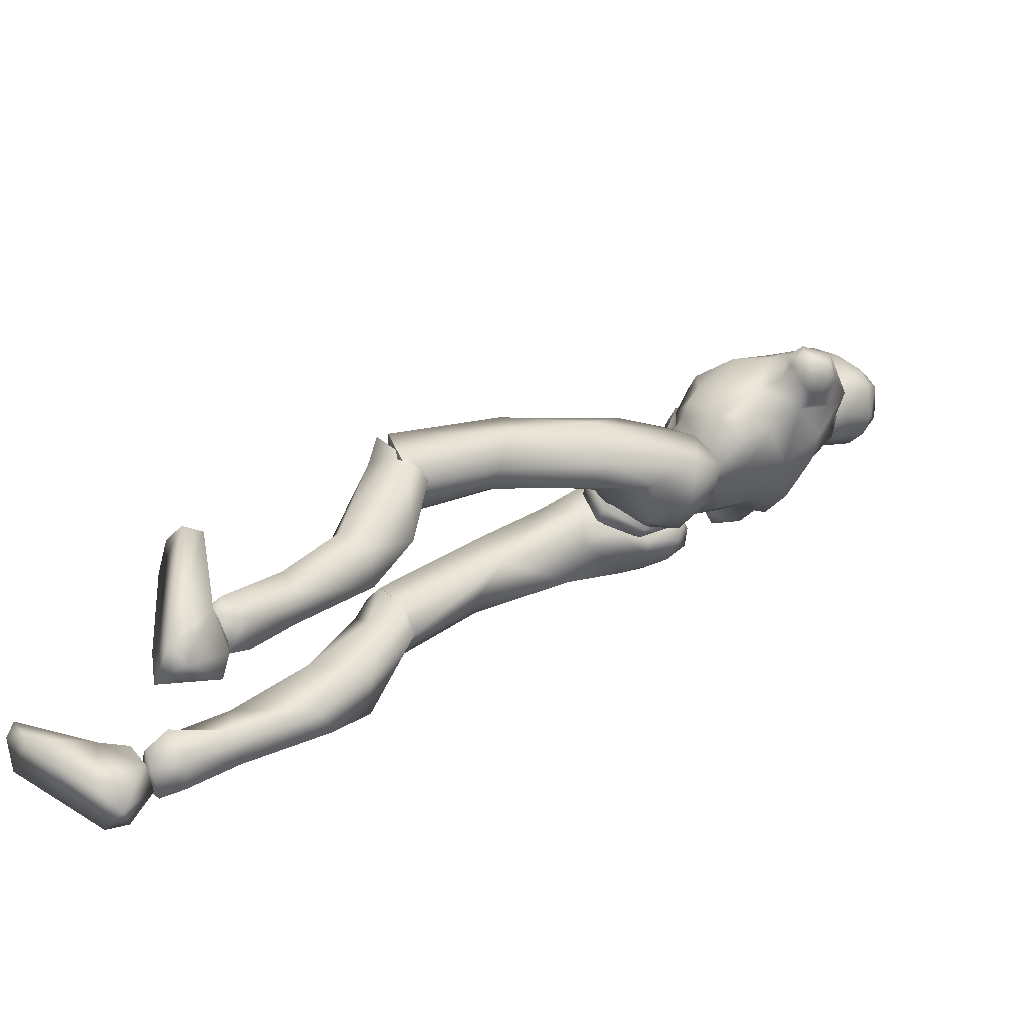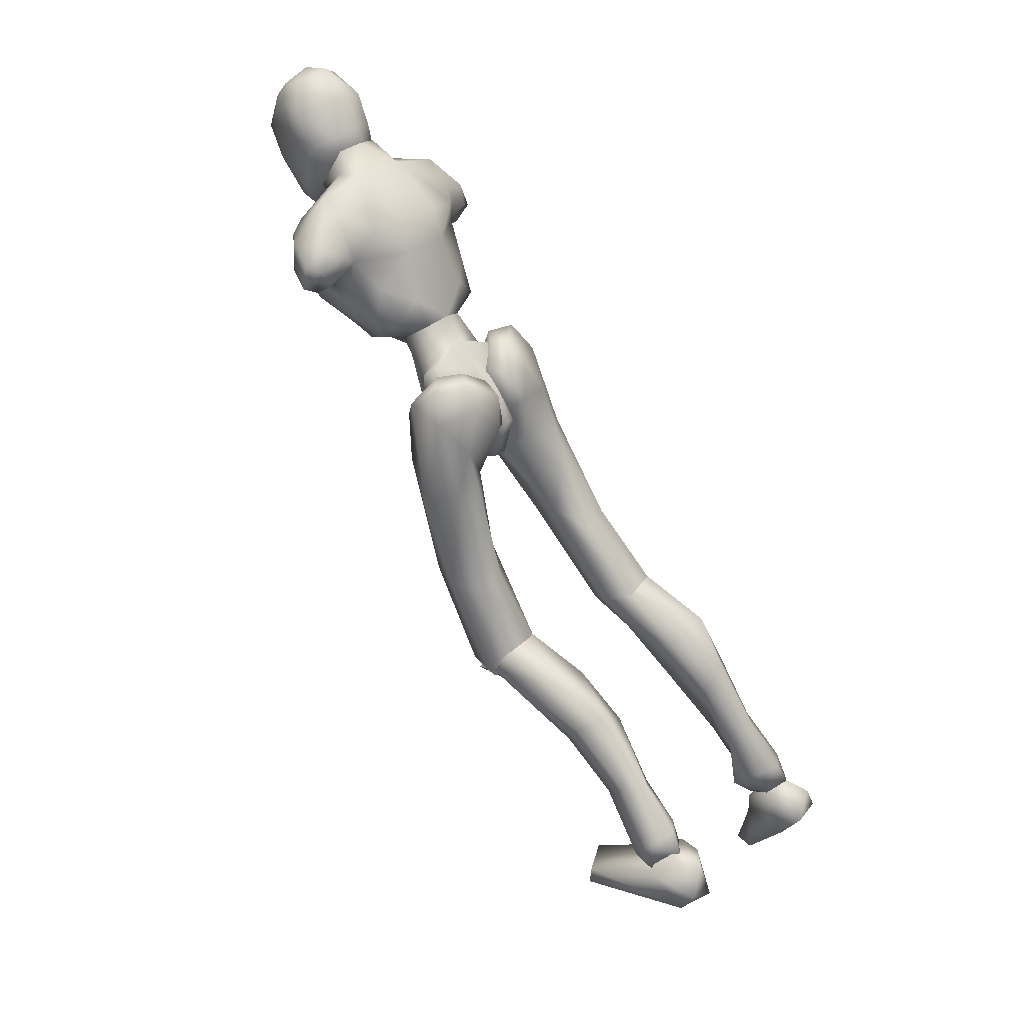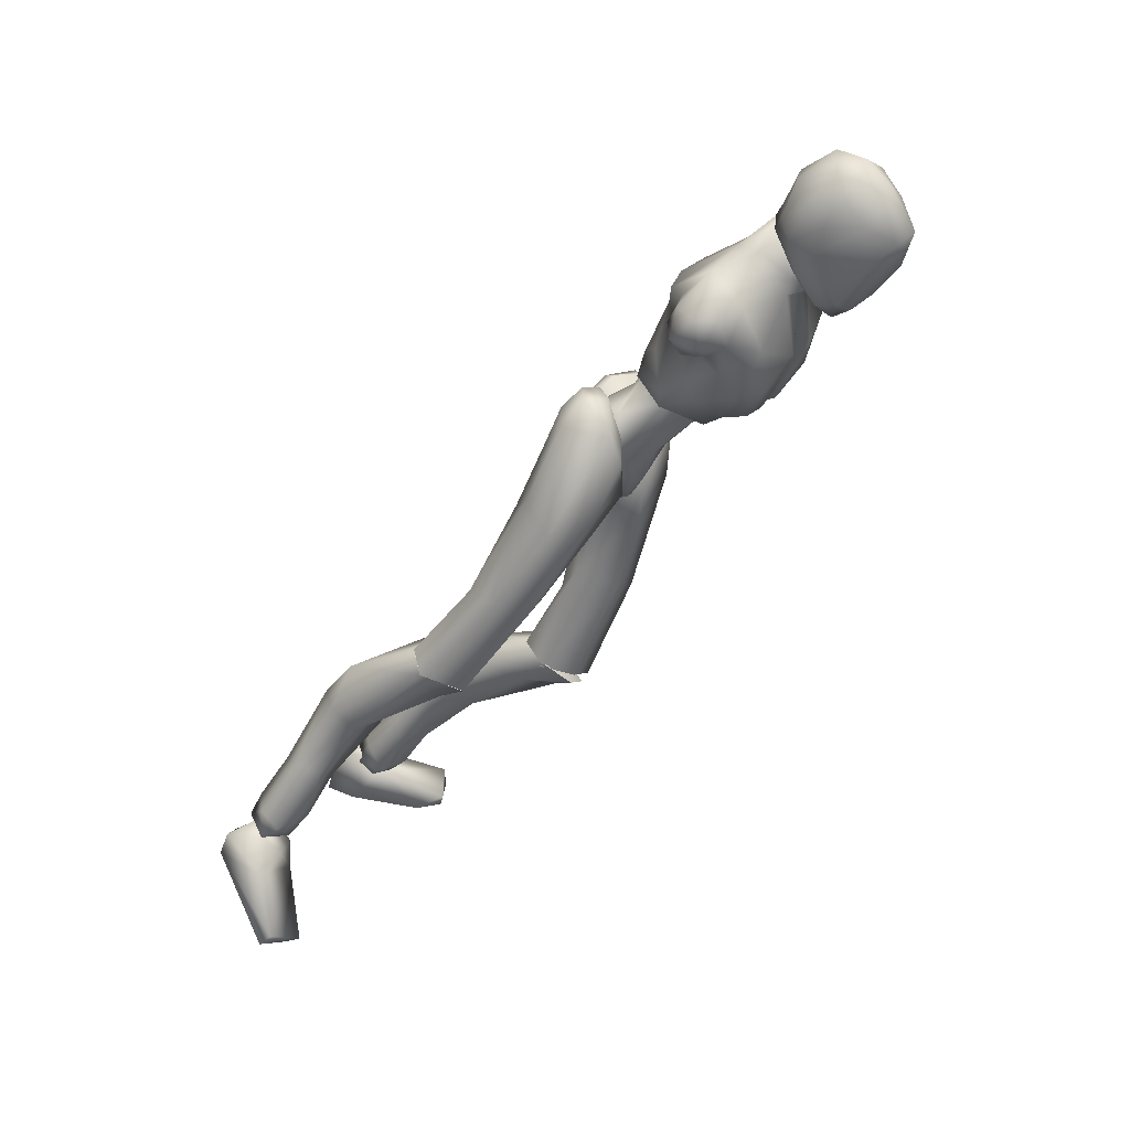
<metadata>
{"format":"obj","ext":"obj","renderer":"f3d","projection":"perspective","resolution":1024,"background":"white","views":[{"elev":-40.9,"azim":73.4,"up":"+Z"},{"elev":38.0,"azim":126.8,"up":"+Y"},{"elev":16.4,"azim":-65.2,"up":"+Y"}]}
</metadata>
<code>
o Melee_Husk
v 2.339 41.25 3.912
v 3.253 38 3.99
v 3.642 41.13 3.579
v 0.642 43.84 5.416
v 1.074 42.17 7.48
v 0.5415 37.34 5.511
v -0.03079 34.69 3.974
v -1.43 37.11 5.356
v -3.953 37.15 3.423
v -3.362 41.64 7.131
v -3.814 40.52 3.428
v -3.015 43.41 5.128
v -4.986 40.11 2.901
v -1.654 34.71 3.119
v -0.1296 32.94 2.56
v 0.687 33.04 2.624
v 1.658 35.1 3.38
v -0.3909 40.2 8.852
v -1.71 40.04 8.748
v 1.074 42.17 7.48
v 0.642 43.84 5.416
v 2.971 45.04 6.368
v -1.996 40.8 11.74
v -3.037 40.55 9.955
v -1.292 41.15 10.33
v -1.71 40.04 8.748
v -0.3909 40.2 8.852
v 0.5801 40.97 10.24
v 3.486 43.01 8.369
v 3.791 44.57 8.655
v 3.126 47.63 8.338
v 4.048 49.99 10.48
v 4.236 45.9 11.24
v 5.207 48.09 12.31
v 4.908 47.03 14.71
v 6.15 48.29 14.1
v 5.297 49.6 15.92
v 7.228 49.28 14.48
v 5.805 51.76 15.6
v 7.034 51.83 14.36
v 3.755 44.16 11.67
v 8.322 51.07 12
v 8.479 48.83 12.32
v 7.229 48.02 11.91
v 6.959 49.01 10.65
v 3.444 54.57 14.11
v 6.684 52.13 11.81
v 7.726 50.56 10.9
v 1.937 42.07 12.72
v 3.551 44.61 15.15
v 2.909 48.37 17.31
v 3.693 51.94 16.56
v -0.5328 54.61 15.73
v -1.164 51.2 17.36
v -0.7769 52.8 17.99
v -3.096 51.06 18.4
v -3.008 50.97 17.41
v -4.826 50.77 17.07
v -4.006 46.24 17.43
v -8.073 47.07 16.44
v -5.71 43.8 15.91
v -2.953 41.87 14.7
v -9.537 50.38 15.52
v -0.9574 46.6 17.67
v -1.556 56.14 16.4
v -5.967 53.97 15.3
v -9.529 53.04 13.09
v -5.664 52.23 17.61
v -5.44 55.68 16.09
v 1.478 44.65 16.47
v 1.297 42.19 14.64
v -0.5377 42.16 14.89
v -2.274 45.17 16.78
v -1.719 42.37 13.92
v -0.7539 40.95 11.84
v 1.715 41.12 11.02
v -12.29 49.86 12.86
v -11.68 47.43 13.21
v -11.51 49.84 14.29
v -10.43 47.76 14.67
v -10.28 46.84 13.04
v -9.254 45.38 13.61
v -7.489 43.3 14.29
v -4.686 41.49 14.17
v -4.976 41.25 12.18
v -7.044 42.89 10.82
v -11.13 50.49 11
v -11.9 48.22 10.79
v -10.59 46.94 11.15
v -9.299 46.9 11.5
v -7.831 44.48 10.3
v -6.01 41.89 7.622
v -4.28 40.41 10.54
v -3.362 41.64 7.131
v -10.39 49.18 9.972
v -8.223 48.67 9.785
v -6.709 43.34 7.829
v -5.675 44.02 5.688
v -3.015 43.41 5.128
v -6.728 46.47 7.563
v -3.613 49.8 21.48
v -3.465 51.1 23.19
v -4.748 50.35 20.93
v -2.661 49.91 21.59
v -1.785 50.45 21.24
v -2.458 49.28 20.1
v -3.439 49.16 20.05
v -4.999 50.25 19.28
v -5.907 52.24 20.18
v -6.266 52.57 18.24
v -6.861 54.15 19.64
v -7.001 55.02 17.88
v -7.465 56.14 20.51
v -7.486 57.53 19.06
v -7.174 57.92 22.18
v -6.643 60.14 21.2
v -6.591 59.39 22.76
v -4.817 60.86 22.76
v -4.744 58.97 24.62
v -2.594 60.05 23.25
v -4.692 61.43 20.48
v -6.027 59.29 17.98
v -5.925 56.54 16.9
v -5.516 55.68 16.29
v -3.611 56.38 15.66
v -3.771 57.53 16.39
v -4.288 59.84 17.72
v -3.235 58.19 24.91
v -4.34 55.89 26.35
v -2.782 55.27 25.57
v -3.897 53.4 25.33
v -1.722 53.3 23.41
v -5.684 52.94 23.15
v -6.722 56.28 23.58
v -5.915 57.79 24.5
v -5.469 55.04 25.41
v -1.761 57.06 24.19
v -0.2346 54.24 19.59
v -0.1856 57.02 20.75
v -0.2308 56.31 18.11
v -0.4534 58.9 20.02
v -1.71 57.18 16.97
v -1.365 58.85 22.57
v -2.229 60.58 21.71
v -2.459 59.86 18.09
v -1.416 56.11 16.49
v -0.241 53.01 18.51
v -0.82 52.36 20.51
v -1.256 50.45 19.58
v 5.643 3.635 -26.06
v 7.305 3.245 -25.55
v 5.624 2.66 -24.68
v 7.192 2.574 -23.84
v 9.087 3.218 -25.26
v 7.294 4.761 -27
v -0.1805 32.45 0.3671
v 1.189 32.61 0.4748
v -0.049 33.51 -2.229
v 1.218 33.66 -2.129
v -0.199 37.08 -2.979
v 0.6501 37.18 -2.913
v -0.1741 39.51 -1.425
v 8.1 16.25 -7.205
v 6.685 14.18 -4.421
v 6.266 13.79 -6.699
v 4.639 14.68 -4.51
v 3.766 14.68 -8.659
v 3.173 16.49 -6.259
v 7.297 11.67 -14.83
v 4.308 11.51 -13.79
v 3.42 16 -13.4
v 3.919 18.25 -8.107
v 6.256 9.294 -22.71
v 3.726 13.11 -17.77
v 5.709 14.75 -17.76
v 5.537 7.277 -19.15
v 4.424 8.159 -21.36
v 5.035 5.642 -24.7
v 6.724 6.277 -25.9
v 4.512 3.623 -23.18
v 6.554 4.074 -21.84
v 7.312 7.884 -19.25
v 7.595 9.297 -21.04
v 7.906 13.9 -16.19
v 7.077 17.15 -14.02
v 7.054 18.12 -7.821
v 8.983 3.812 -23.56
v 8.734 5.514 -24.87
v 8.136 24 -2.618
v 6.632 15.06 -3.836
v 8.136 15.65 -7.214
v 0.8454 34.4 -1.528
v 2.54 32.44 -1.494
v 1.085 32.38 0.507
v 1.782 37.19 -3.04
v 0.568 37.05 -2.481
v 0.9395 39.9 -2.312
v 0.4461 40.53 -0.5886
v 2.603 42.08 0.2166
v 3.445 41.79 -0.9463
v 4.256 41.98 1.724
v 6.083 41.85 0.5418
v 5.993 39.72 3.09
v 6.844 39.39 -0.6252
v 7.619 30.67 0.6147
v 6.464 32.64 -2.174
v 6.603 23.66 -5.141
v 7.119 17.04 -8.636
v 3.994 17.01 -9.035
v 4.283 23.33 -5.172
v 4.825 31.21 -3.558
v 5.192 36.38 -2.364
v 3.743 39.9 -2.116
v 3.801 39.15 3.267
v 5.064 37.63 4.223
v 5.682 33.55 3.575
v 0.8066 33.68 3.482
v 2.92 30.09 2.401
v 2.857 25.39 -3.021
v 3.187 16.28 -6.615
v 4.063 23.99 0.02609
v 4.592 15.46 -4.198
v 6.559 23.55 0.1666
v -3.425 54.28 17.75
v -3.512 56.38 15.71
v -0.7423 54.9 13.83
v -5.541 54.34 13.45
v -7.265 51.2 8.986
v -9.097 51.07 10.68
v 5.123 50.94 10.45
v 3.943 52.59 11.63
v 2.328 52.33 9.74
v -0.4491 52.46 8.998
v -4.512 51.98 8.679
v -4.165 49.52 7.593
v -4.284 45.74 5.749
v -1.214 44.17 4.804
v -0.04618 50 7.917
v 1.226 46.39 6.183
v -2.632 33.27 -2.613
v -0.9632 35.21 -2.185
v -1.155 32.76 -0.6944
v -1.952 38.26 -2.977
v -0.73 38.01 -2.476
v -1.136 40.73 -1.626
v -0.6322 40.93 0.195
v -2.801 42.21 1.366
v -3.651 42.2 0.1739
v -4.436 41.73 2.818
v -6.273 41.86 1.651
v -6.128 39.18 3.612
v -7.016 39.75 -0.06616
v -7.665 30.97 -0.9543
v -6.566 33.57 -3.196
v -8.131 25.27 -5.69
v -6.621 25.56 -8.233
v -8.073 18.27 -12.16
v -7.09 19.97 -13.21
v -3.97 20.08 -13.63
v -6.526 16.9 -9.033
v -4.297 25.29 -8.359
v -4.923 32.54 -4.894
v -5.343 37.27 -2.49
v -3.937 40.64 -1.414
v -3.928 38.62 3.632
v -5.161 36.9 4.203
v -5.733 33.08 2.598
v -0.8613 33.3 2.503
v -2.94 30.05 0.6058
v -2.875 26.79 -5.786
v -3.127 18.8 -11.46
v -4.03 24.69 -3.156
v -4.496 17.41 -9.304
v -6.519 24.18 -3.108
v -3.749 16.54 -13.41
v -3.127 18.81 -11.45
v -4.496 17.37 -9.319
v -6.167 16.03 -11.22
v -6.526 16.86 -9.059
v -8.073 18.29 -12.16
v -7.394 12.28 -18.71
v -4.372 12.38 -17.77
v -3.578 16.87 -18.33
v -3.97 20.14 -13.59
v -3.949 13.15 -22
v -5.969 14.72 -22.26
v -6.537 8.358 -25.98
v -7.03 4.746 -28.47
v -5.291 4.398 -27.22
v -4.638 7.554 -24.48
v -5.662 7.123 -22.1
v -7.597 3.028 -29.22
v -5.893 2.145 -28.13
v -4.674 2.74 -25.34
v -6.685 3.421 -24.05
v -7.454 7.665 -22.27
v -7.824 8.679 -24.3
v -8.097 14.17 -20.48
v -7.278 17.8 -19.05
v -7.09 20.02 -13.17
v -5.809 1.472 -26.58
v -7.348 1.533 -25.69
v -9.159 2.772 -25.6
v -8.989 4.176 -27.23
v -9.3 1.843 -27.14
v -6.124 1.591 -27.53
v -7.829 2.782 -28.27
v -6.04 0.4417 -26.29
v -8.845 1.676 -27.35
v -8.102 0.05199 -26.03
v -6.451 -1.837 -26.18
v -6.165 0.5714 -31.79
v -5.816 -1.759 -30.21
v -6.67 -6.693 -26.61
v -7.903 -7.712 -24.58
v -8.365 -8.028 -25.73
v -11.48 -7.028 -26.35
v -11.56 -6.022 -25.22
v -10.08 -1.17 -27.22
v -9.039 1.377 -30.77
v -9.41 -0.2673 -31.29
v -7.528 1.84 -27.49
v 1.128 37.58 1.143
v 3.062 37.03 0.04413
v 2.863 41.66 2.829
v 0.05515 40.84 0.7383
v 7.217 4.605 -29.09
v 6.148 0.2986 -29.69
v 5.538 4.163 -27.72
v 5.806 -0.04989 -26.9
v 5.979 3.036 -24.23
v 6.631 -0.3734 -20.8
v 7.699 0.679 -18.69
v 8.313 -0.3256 -19.18
v 11.39 0.279 -20.3
v 11.26 1.789 -20.34
v 9.639 3.178 -25.36
v 7.448 4.582 -25.56
v 8.205 4.734 -27.63
v 8.813 1.984 -29.61
v 9.371 0.5855 -28.69
v 5.405 4.35 -26.05
v -1.035 40.71 0.6526
v -4.245 40.82 2.27
v -0.8972 42.36 3.483
v -1.214 44.17 4.804
v -2.935 36.32 -0.4277
v -1.076 41.88 6.48
v -1.257 37.65 1.173
v -1.223 42.64 7.211
v -5.547 17.98 -11.89
v -5.547 19.07 -11.09
v 5.616 15.41 -6.857
v -3.086 52.91 16.26
v 5.6 16.73 -5.929
f 1 2 3
f 4 5 1
f 5 2 1
f 2 5 6
f 2 6 7
f 6 8 7
f 8 9 7
f 10 9 8
f 9 10 11
f 10 12 11
f 9 11 13
f 9 14 7
f 7 14 15
f 7 15 16
f 17 7 16
f 17 2 7
f 18 6 5
f 6 18 8
f 19 8 18
f 8 19 10
f 20 21 22
f 23 24 25
f 26 25 24
f 26 27 25
f 25 27 28
f 27 20 28
f 28 20 29
f 29 20 22
f 30 29 22
f 30 22 31
f 30 31 32
f 30 32 33
f 33 32 34
f 33 34 35
f 35 34 36
f 35 36 37
f 36 38 37
f 38 39 37
f 38 40 39
f 33 29 30
f 29 33 41
f 33 35 41
f 38 42 40
f 42 38 43
f 44 43 38
f 36 44 38
f 34 44 36
f 34 45 44
f 34 32 45
f 39 40 46
f 46 40 47
f 42 47 40
f 42 48 47
f 43 48 42
f 44 48 43
f 45 48 44
f 29 41 49
f 49 41 50
f 41 35 50
f 50 35 51
f 51 35 37
f 51 37 52
f 39 52 37
f 52 39 46
f 53 52 46
f 54 52 53
f 55 54 53
f 56 54 55
f 57 54 56
f 57 56 58
f 59 57 58
f 58 60 59
f 60 61 59
f 59 61 62
f 52 54 51
f 58 63 60
f 57 64 54
f 65 55 53
f 63 66 67
f 63 58 66
f 58 68 66
f 58 56 68
f 68 69 66
f 51 54 64
f 64 70 51
f 51 70 50
f 50 70 71
f 71 49 50
f 49 71 72
f 71 70 72
f 70 64 72
f 72 64 73
f 57 73 64
f 73 57 59
f 59 62 73
f 74 73 62
f 73 74 72
f 72 74 75
f 72 75 49
f 49 75 76
f 77 78 79
f 79 78 80
f 78 81 80
f 81 82 80
f 82 60 80
f 82 83 60
f 83 61 60
f 83 84 61
f 61 84 62
f 84 85 62
f 23 62 85
f 74 62 23
f 23 25 74
f 25 75 74
f 28 75 25
f 28 76 75
f 29 76 28
f 49 76 29
f 82 86 83
f 86 85 83
f 85 84 83
f 80 60 63
f 63 79 80
f 79 63 67
f 79 67 77
f 77 67 87
f 87 88 77
f 88 78 77
f 88 89 78
f 89 81 78
f 89 90 81
f 90 82 81
f 90 91 82
f 91 86 82
f 91 92 86
f 86 92 85
f 93 85 92
f 23 85 93
f 93 24 23
f 93 92 24
f 24 92 94
f 94 26 24
f 95 88 87
f 88 95 89
f 95 90 89
f 96 90 95
f 96 91 90
f 96 97 91
f 92 91 97
f 92 97 98
f 94 92 98
f 99 94 98
f 98 97 100
f 100 97 96
f 101 102 103
f 102 104 105
f 101 104 102
f 101 106 104
f 107 106 101
f 107 101 103
f 108 107 103
f 109 108 103
f 108 109 110
f 109 111 110
f 111 112 110
f 111 113 112
f 112 113 114
f 114 113 115
f 116 114 115
f 116 115 117
f 118 116 117
f 118 117 119
f 118 119 120
f 116 118 121
f 116 121 122
f 114 116 122
f 114 122 123
f 123 112 114
f 123 124 112
f 124 110 112
f 125 124 123
f 126 125 123
f 123 127 126
f 122 127 123
f 122 121 127
f 120 119 128
f 129 128 119
f 129 130 128
f 130 129 131
f 131 132 130
f 132 131 102
f 131 133 102
f 103 102 133
f 103 133 109
f 133 111 109
f 133 134 111
f 111 134 113
f 113 134 115
f 115 134 117
f 117 134 135
f 119 117 135
f 135 129 119
f 129 135 136
f 129 136 131
f 136 133 131
f 134 133 136
f 134 136 135
f 130 132 137
f 132 138 137
f 138 139 137
f 139 138 140
f 139 140 141
f 140 142 141
f 139 141 143
f 139 143 137
f 128 130 137
f 137 120 128
f 137 143 120
f 143 144 120
f 141 144 143
f 144 141 145
f 145 141 142
f 145 142 127
f 127 142 126
f 126 142 125
f 125 142 146
f 146 142 140
f 147 146 140
f 147 140 138
f 138 148 147
f 138 132 148
f 132 105 148
f 102 105 132
f 121 145 127
f 144 145 121
f 118 144 121
f 144 118 120
f 148 149 147
f 149 148 105
f 149 105 106
f 104 106 105
f 150 151 152
f 152 151 153
f 153 151 154
f 154 151 155
f 155 151 150
f 14 156 15
f 156 157 15
f 16 15 157
f 157 17 16
f 156 158 157
f 159 157 158
f 158 160 159
f 161 159 160
f 161 160 162
f 163 164 165
f 166 165 164
f 165 166 167
f 168 167 166
f 163 165 169
f 165 170 169
f 165 167 170
f 170 167 171
f 168 171 167
f 172 171 168
f 173 174 175
f 175 174 171
f 170 171 174
f 176 169 170
f 170 174 176
f 176 174 177
f 173 177 174
f 177 173 178
f 173 179 178
f 179 155 150
f 178 179 150
f 150 180 178
f 180 177 178
f 181 177 180
f 181 176 177
f 182 176 181
f 182 169 176
f 169 182 183
f 169 183 184
f 175 184 183
f 184 175 185
f 171 185 175
f 171 172 185
f 172 186 185
f 186 163 185
f 184 185 163
f 184 163 169
f 183 173 175
f 152 180 150
f 180 152 153
f 181 180 153
f 187 181 153
f 181 187 182
f 182 187 183
f 183 187 188
f 173 183 188
f 179 173 188
f 188 155 179
f 154 155 188
f 187 154 188
f 187 153 154
f 189 190 191
f 192 193 194
f 192 195 193
f 192 196 195
f 197 195 196
f 196 198 197
f 198 199 197
f 199 200 197
f 199 201 200
f 202 200 201
f 202 201 203
f 204 202 203
f 204 203 205
f 206 204 205
f 189 206 205
f 189 207 206
f 207 189 191
f 191 208 207
f 208 209 207
f 207 209 210
f 207 210 211
f 206 207 211
f 211 212 206
f 204 206 212
f 212 213 204
f 213 202 204
f 200 202 213
f 197 200 213
f 195 197 213
f 195 213 212
f 212 193 195
f 211 193 212
f 201 214 203
f 215 203 214
f 215 216 203
f 216 215 217
f 217 218 216
f 194 218 217
f 218 194 219
f 194 193 219
f 219 193 211
f 219 211 210
f 210 209 219
f 209 220 219
f 219 220 221
f 222 221 220
f 222 190 221
f 190 223 221
f 189 223 190
f 189 205 223
f 223 205 216
f 203 216 205
f 216 218 223
f 221 223 218
f 221 218 219
f 215 214 217
f 224 55 65
f 224 56 55
f 56 224 68
f 68 224 69
f 69 224 225
f 224 65 225
f 53 46 226
f 65 53 226
f 226 225 65
f 227 225 226
f 225 227 69
f 66 69 227
f 67 66 227
f 67 227 228
f 229 67 228
f 228 96 229
f 229 96 95
f 87 229 95
f 87 67 229
f 230 48 45
f 48 230 47
f 231 47 230
f 46 47 231
f 46 231 232
f 46 232 226
f 226 232 233
f 226 233 227
f 234 227 233
f 228 227 234
f 235 228 234
f 96 228 235
f 100 96 235
f 100 235 236
f 236 98 100
f 236 99 98
f 237 99 236
f 237 236 235
f 238 237 235
f 235 234 238
f 233 238 234
f 232 238 233
f 232 32 238
f 32 232 231
f 32 231 230
f 32 230 45
f 32 31 238
f 238 31 239
f 22 239 31
f 21 239 22
f 21 237 239
f 239 237 238
f 240 241 242
f 243 241 240
f 244 241 243
f 243 245 244
f 246 244 245
f 247 246 245
f 248 247 245
f 247 248 249
f 250 249 248
f 249 250 251
f 250 252 251
f 251 252 253
f 252 254 253
f 254 255 253
f 255 254 256
f 255 256 257
f 258 257 256
f 259 258 256
f 260 255 257
f 259 256 261
f 261 256 262
f 256 254 262
f 263 262 254
f 254 252 263
f 264 263 252
f 250 264 252
f 250 248 264
f 248 245 264
f 245 243 264
f 264 243 263
f 240 263 243
f 240 262 263
f 265 249 251
f 251 266 265
f 267 266 251
f 266 267 268
f 269 268 267
f 269 242 268
f 242 269 270
f 240 242 270
f 240 270 262
f 262 270 261
f 259 261 270
f 271 259 270
f 270 272 271
f 273 271 272
f 260 273 272
f 274 260 272
f 274 255 260
f 253 255 274
f 253 274 267
f 267 251 253
f 269 272 270
f 274 272 269
f 269 267 274
f 265 266 268
f 275 276 277
f 277 278 275
f 278 277 279
f 279 280 278
f 278 280 281
f 282 278 281
f 275 278 282
f 275 282 283
f 283 276 275
f 283 284 276
f 283 282 285
f 285 286 283
f 285 287 286
f 288 287 289
f 287 290 289
f 290 287 285
f 285 291 290
f 285 282 291
f 281 291 282
f 292 288 293
f 288 289 293
f 294 293 289
f 290 294 289
f 290 295 294
f 291 295 290
f 291 296 295
f 281 296 291
f 296 281 297
f 297 281 298
f 298 286 297
f 286 298 299
f 299 283 286
f 284 283 299
f 300 284 299
f 280 300 299
f 299 298 280
f 280 298 281
f 287 297 286
f 294 301 293
f 301 294 302
f 294 295 302
f 295 303 302
f 303 295 296
f 303 296 297
f 303 297 304
f 297 287 304
f 287 288 304
f 292 304 288
f 292 305 304
f 305 303 304
f 302 303 305
f 306 307 308
f 307 309 308
f 309 310 308
f 311 308 310
f 311 306 308
f 312 307 306
f 312 306 313
f 311 313 306
f 314 313 311
f 315 314 311
f 314 315 316
f 317 316 315
f 318 317 315
f 318 315 311
f 319 318 311
f 311 310 319
f 309 319 310
f 319 309 320
f 309 307 320
f 312 320 307
f 321 320 312
f 319 320 321
f 318 319 321
f 317 318 321
f 322 305 292
f 322 302 305
f 322 301 302
f 322 293 301
f 322 292 293
f 323 217 214
f 323 194 217
f 323 192 194
f 323 196 192
f 323 198 196
f 323 199 198
f 323 201 199
f 323 214 201
f 324 17 157
f 324 2 17
f 324 3 2
f 324 325 3
f 324 326 325
f 324 162 326
f 324 161 162
f 324 159 161
f 324 157 159
f 327 328 329
f 329 328 330
f 330 331 329
f 330 332 331
f 332 333 331
f 333 332 334
f 334 335 333
f 335 336 333
f 333 336 331
f 336 337 331
f 338 331 337
f 337 339 338
f 339 337 340
f 327 339 340
f 340 328 327
f 340 341 328
f 340 337 341
f 337 336 341
f 336 335 341
f 329 331 342
f 342 331 338
f 338 339 342
f 339 327 342
f 327 329 342
f 326 162 343
f 344 345 343
f 326 343 345
f 345 325 326
f 13 11 344
f 345 344 11
f 11 12 345
f 345 12 346
f 345 346 4
f 4 1 345
f 325 345 1
f 1 3 325
f 343 347 344
f 344 347 13
f 13 347 9
f 9 347 14
f 14 347 156
f 156 347 158
f 158 347 160
f 160 347 162
f 162 347 343
f 27 348 20
f 20 348 21
f 21 348 237
f 237 348 99
f 99 348 94
f 94 348 26
f 26 348 27
f 249 349 247
f 247 349 246
f 246 349 244
f 244 349 241
f 241 349 242
f 242 349 268
f 268 349 265
f 265 349 249
f 328 341 330
f 332 330 341
f 335 332 341
f 335 334 332
f 4 350 5
f 5 350 18
f 18 350 19
f 19 350 10
f 10 350 12
f 12 350 346
f 346 350 4
f 316 317 314
f 314 317 321
f 313 314 321
f 321 312 313
f 258 351 257
f 257 351 260
f 260 351 273
f 273 351 271
f 271 351 259
f 259 351 258
f 300 352 284
f 284 352 276
f 276 352 277
f 277 352 279
f 279 352 280
f 280 352 300
f 191 353 208
f 208 353 209
f 209 353 220
f 220 353 222
f 222 353 190
f 190 353 191
f 108 110 354
f 124 354 110
f 125 354 124
f 125 146 354
f 354 146 147
f 147 149 354
f 149 106 354
f 354 106 107
f 108 354 107
f 172 355 186
f 186 355 163
f 163 355 164
f 164 355 166
f 166 355 168
f 168 355 172

</code>
